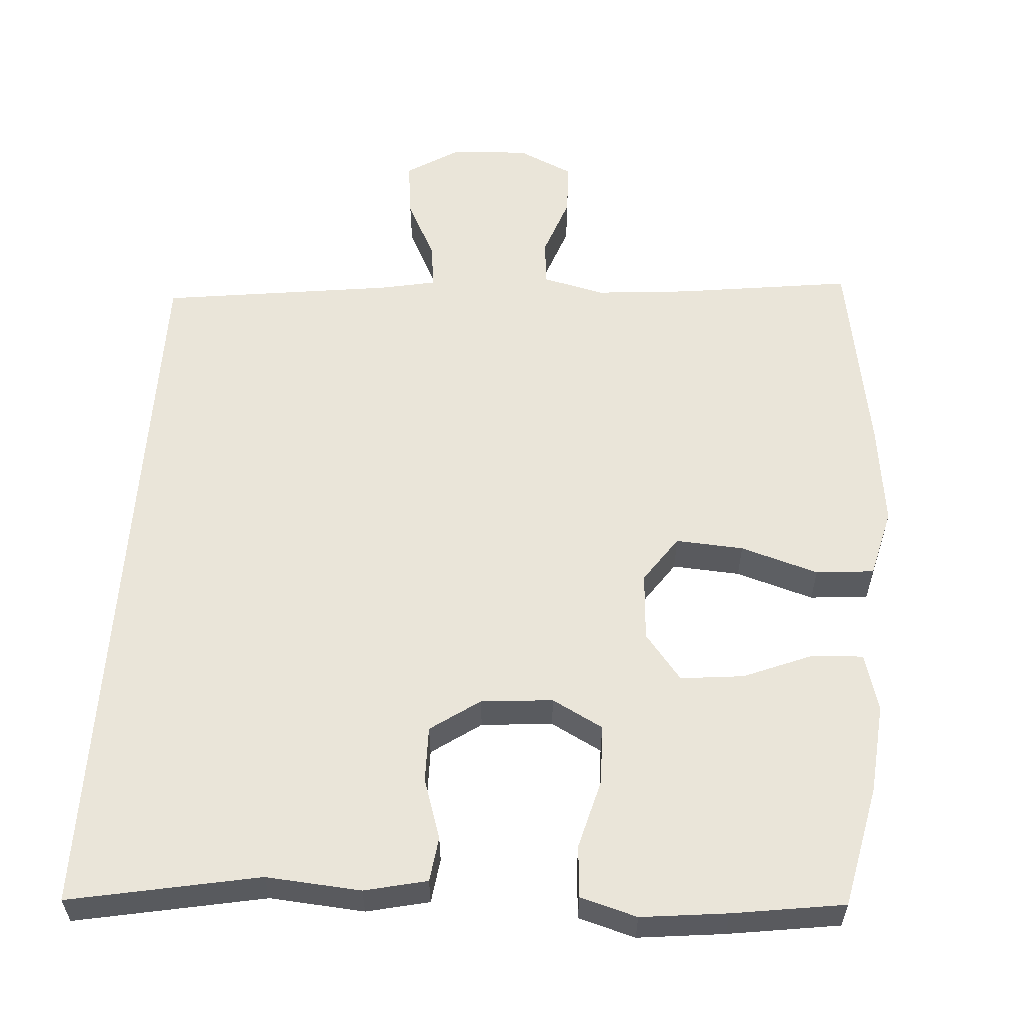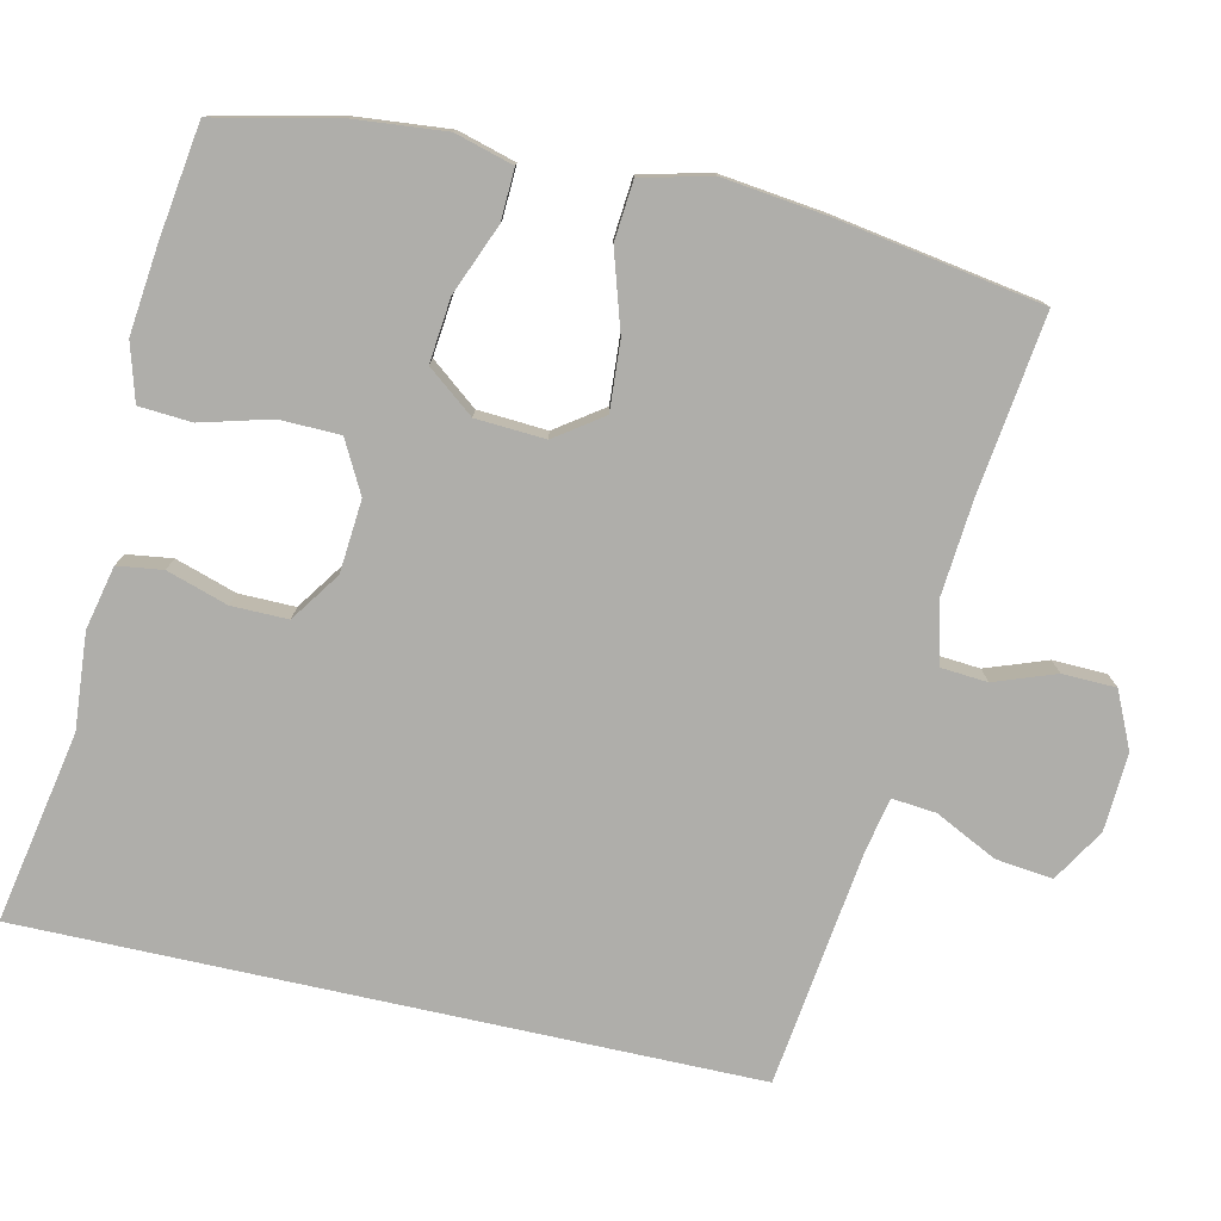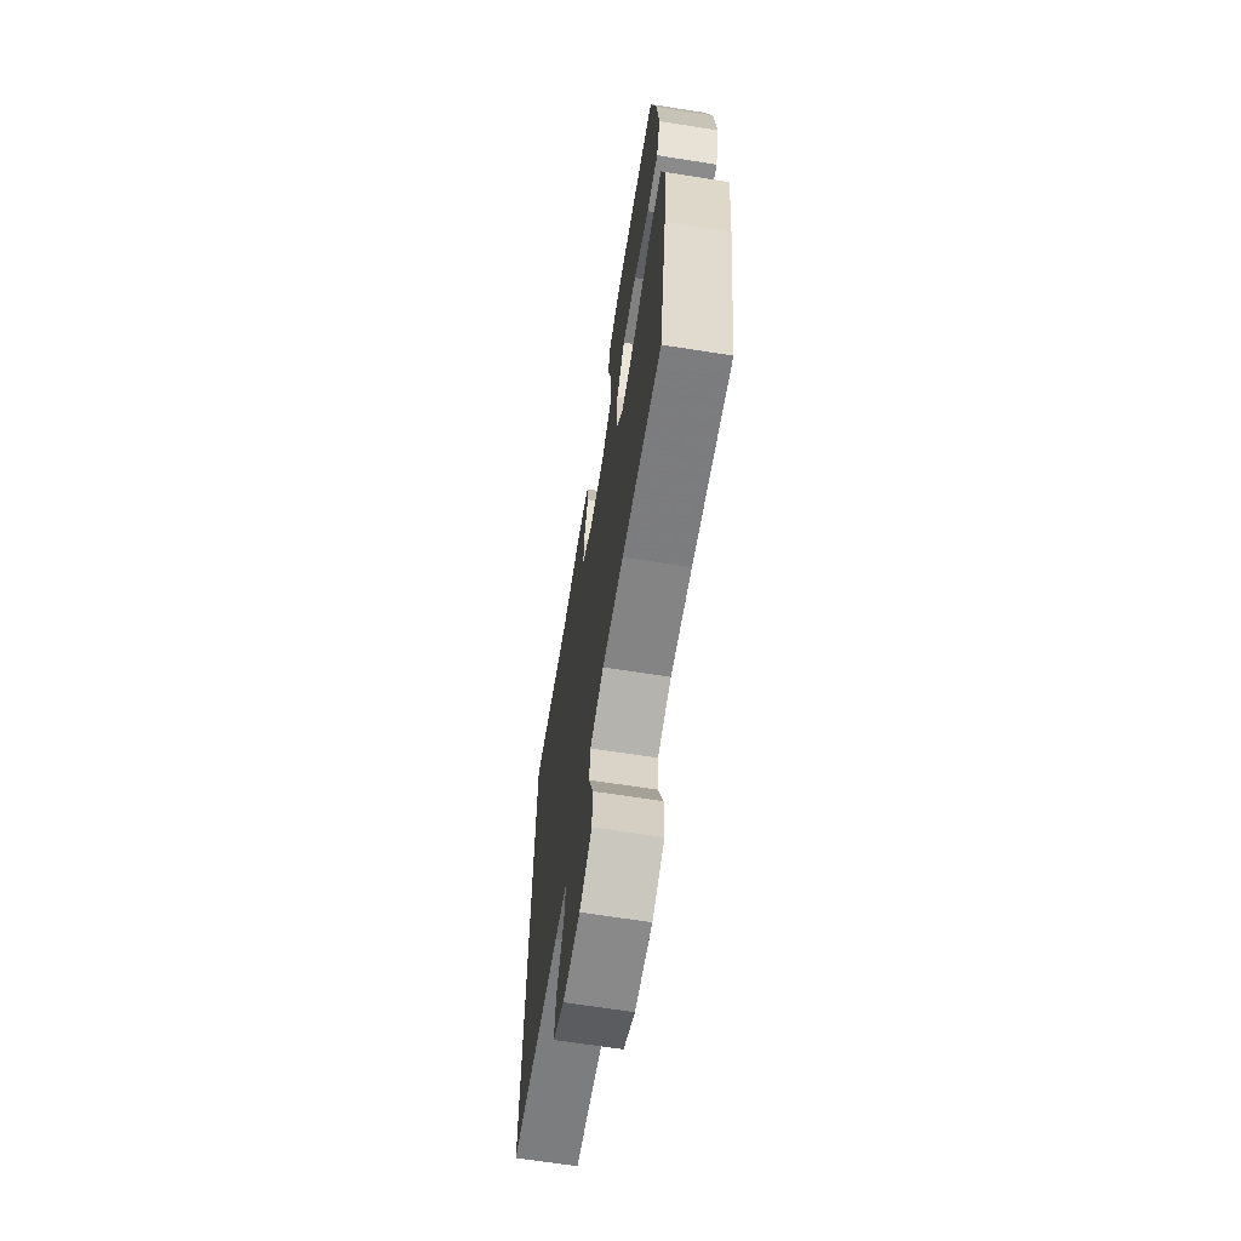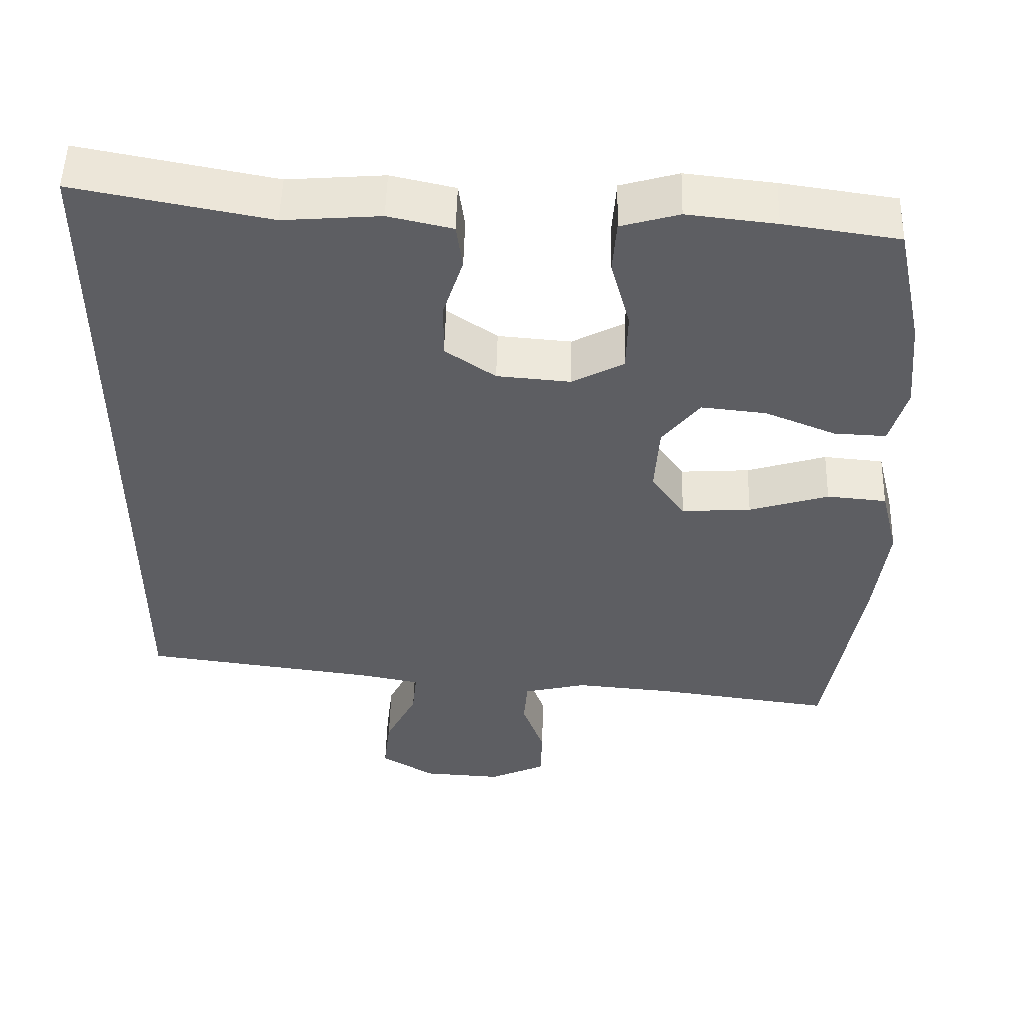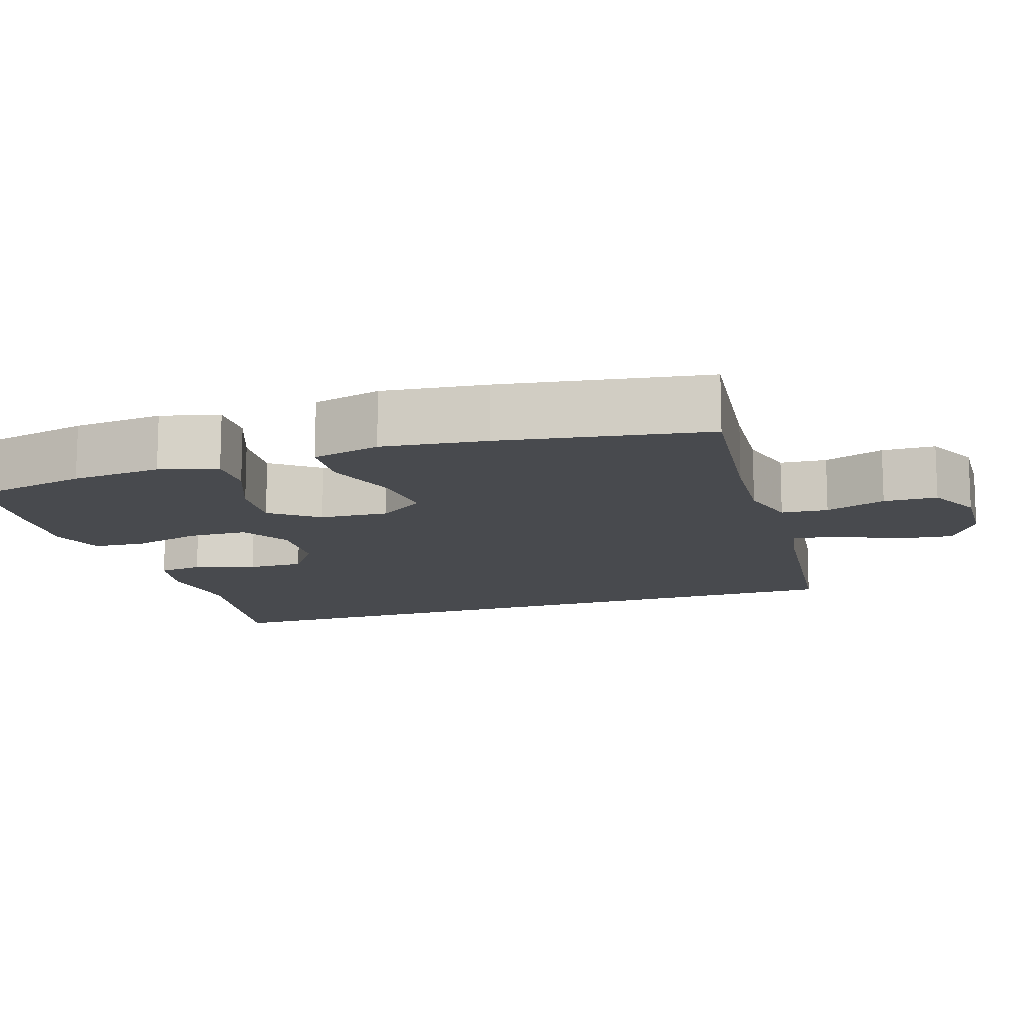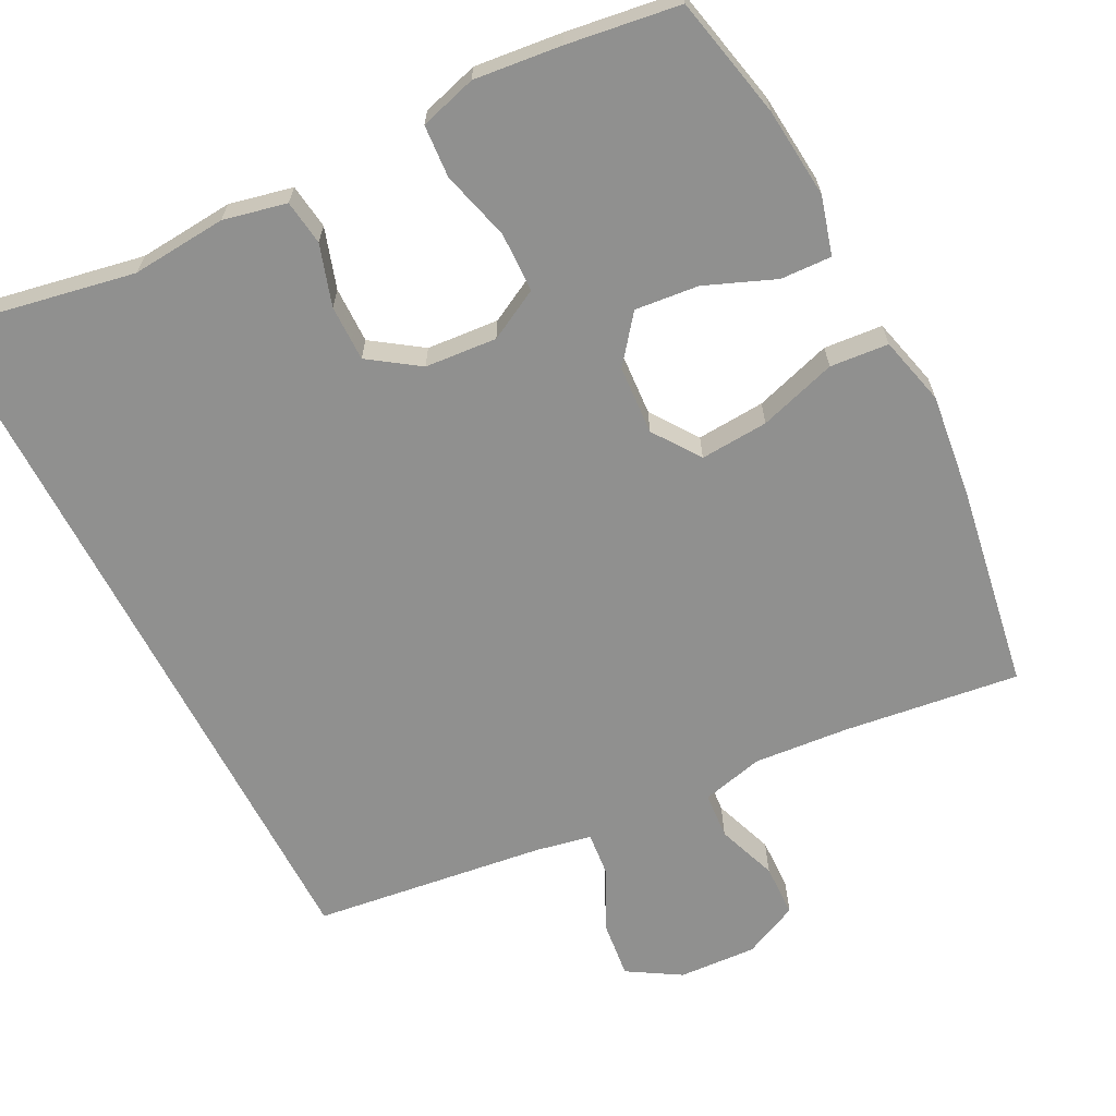
<metadata>
{"format":"obj","ext":"obj","renderer":"f3d","projection":"perspective","resolution":1024,"background":"white","views":[{"elev":57.8,"azim":3.9,"up":"+Y"},{"elev":-77.6,"azim":77.5,"up":"+Y"},{"elev":-66.5,"azim":81.0,"up":"+Z"},{"elev":51.6,"azim":1.5,"up":"+Z"},{"elev":-12.9,"azim":108.6,"up":"+Y"},{"elev":-65.6,"azim":27.3,"up":"+Y"}]}
</metadata>
<code>
v 0.5 0.07 0.5
v 0.535 0.07 0.337
v 0.546 0.07 0.216
v 0.524 0.07 0.139
v 0.456 0.07 0.142
v 0.363 0.07 0.18
v 0.278 0.07 0.189
v 0.229 0.07 0.127
v 0.223 0.07 0.035
v 0.267 0.07 -0.028
v 0.358 0.07 -0.022
v 0.462 0.07 0.01
v 0.54 0.07 0.003
v 0.563 0.07 -0.089
v 0.546 0.07 -0.227
v 0.5 0.07 -0.5
v 0.266 0.07 -0.469
v 0.139 0.07 -0.458
v 0.056 0.07 -0.478
v 0.051 0.07 -0.54
v 0.08 0.07 -0.621
v 0.078 0.07 -0.692
v 0.004 0.07 -0.726
v -0.1 0.07 -0.72
v -0.17 0.07 -0.677
v -0.161 0.07 -0.601
v -0.12 0.07 -0.519
v -0.114 0.07 -0.46
v -0.189 0.07 -0.445
v -0.5 0.07 -0.404
v -0.5 0.07 0.562
v -0.246 0.07 0.513
v -0.119 0.07 0.523
v -0.035 0.07 0.504
v -0.027 0.07 0.444
v -0.053 0.07 0.363
v -0.054 0.07 0.288
v 0.012 0.07 0.242
v 0.108 0.07 0.234
v 0.176 0.07 0.27
v 0.178 0.07 0.35
v 0.153 0.07 0.443
v 0.158 0.07 0.513
v 0.234 0.07 0.535
v 0.35 0.07 0.522
v 0.5 0 0.5
v 0.535 0 0.337
v 0.546 0 0.216
v 0.524 0 0.139
v 0.456 0 0.142
v 0.363 0 0.18
v 0.278 0 0.189
v 0.229 0 0.127
v 0.223 0 0.035
v 0.267 0 -0.028
v 0.358 0 -0.022
v 0.462 0 0.01
v 0.54 0 0.003
v 0.563 0 -0.089
v 0.546 0 -0.227
v 0.5 0 -0.5
v 0.266 0 -0.469
v 0.139 0 -0.458
v 0.056 0 -0.478
v 0.051 0 -0.54
v 0.08 0 -0.621
v 0.078 0 -0.692
v 0.004 0 -0.726
v -0.1 0 -0.72
v -0.17 0 -0.677
v -0.161 0 -0.601
v -0.12 0 -0.519
v -0.114 0 -0.46
v -0.189 0 -0.445
v -0.5 0 -0.404
v -0.5 0 0.562
v -0.246 0 0.513
v -0.119 0 0.523
v -0.035 0 0.504
v -0.027 0 0.444
v -0.053 0 0.363
v -0.054 0 0.288
v 0.012 0 0.242
v 0.108 0 0.234
v 0.176 0 0.27
v 0.178 0 0.35
v 0.153 0 0.443
v 0.158 0 0.513
v 0.234 0 0.535
v 0.35 0 0.522
f 4 5 6
f 3 4 6
f 2 3 6
f 1 2 6
f 45 1 6
f 44 45 6
f 43 44 6
f 42 43 6
f 41 42 6
f 40 41 6 7
f 39 40 7 8
f 38 39 8 9
f 37 38 9 10
f 34 35 36
f 33 34 36
f 32 33 36
f 32 36 37
f 31 32 37
f 30 31 37
f 29 30 37
f 28 29 37 10
f 25 26 27
f 24 25 27
f 23 24 27
f 22 23 27
f 21 22 27
f 20 21 27
f 19 20 27 28
f 28 10 11
f 19 28 11
f 18 19 11
f 15 16 17
f 14 15 17
f 13 14 17
f 12 13 17
f 11 12 17
f 11 17 18
f 51 50 49
f 51 49 48
f 51 48 47
f 51 47 46
f 51 46 90
f 51 90 89
f 51 89 88
f 51 88 87
f 51 87 86
f 52 51 86 85
f 53 52 85 84
f 54 53 84 83
f 55 54 83 82
f 81 80 79
f 81 79 78
f 81 78 77
f 82 81 77
f 82 77 76
f 82 76 75
f 82 75 74
f 55 82 74 73
f 72 71 70
f 72 70 69
f 72 69 68
f 72 68 67
f 72 67 66
f 72 66 65
f 73 72 65 64
f 56 55 73
f 56 73 64
f 56 64 63
f 62 61 60
f 62 60 59
f 62 59 58
f 62 58 57
f 62 57 56
f 63 62 56
f 1 46 47 2
f 2 47 48 3
f 3 48 49 4
f 4 49 50 5
f 5 50 51 6
f 6 51 52 7
f 7 52 53 8
f 8 53 54 9
f 9 54 55 10
f 10 55 56 11
f 11 56 57 12
f 12 57 58 13
f 13 58 59 14
f 14 59 60 15
f 15 60 61 16
f 16 61 62 17
f 17 62 63 18
f 18 63 64 19
f 19 64 65 20
f 20 65 66 21
f 21 66 67 22
f 22 67 68 23
f 23 68 69 24
f 24 69 70 25
f 25 70 71 26
f 26 71 72 27
f 27 72 73 28
f 28 73 74 29
f 29 74 75 30
f 30 75 76 31
f 31 76 77 32
f 32 77 78 33
f 33 78 79 34
f 34 79 80 35
f 35 80 81 36
f 36 81 82 37
f 37 82 83 38
f 38 83 84 39
f 39 84 85 40
f 40 85 86 41
f 41 86 87 42
f 42 87 88 43
f 43 88 89 44
f 44 89 90 45
f 45 90 46 1

</code>
